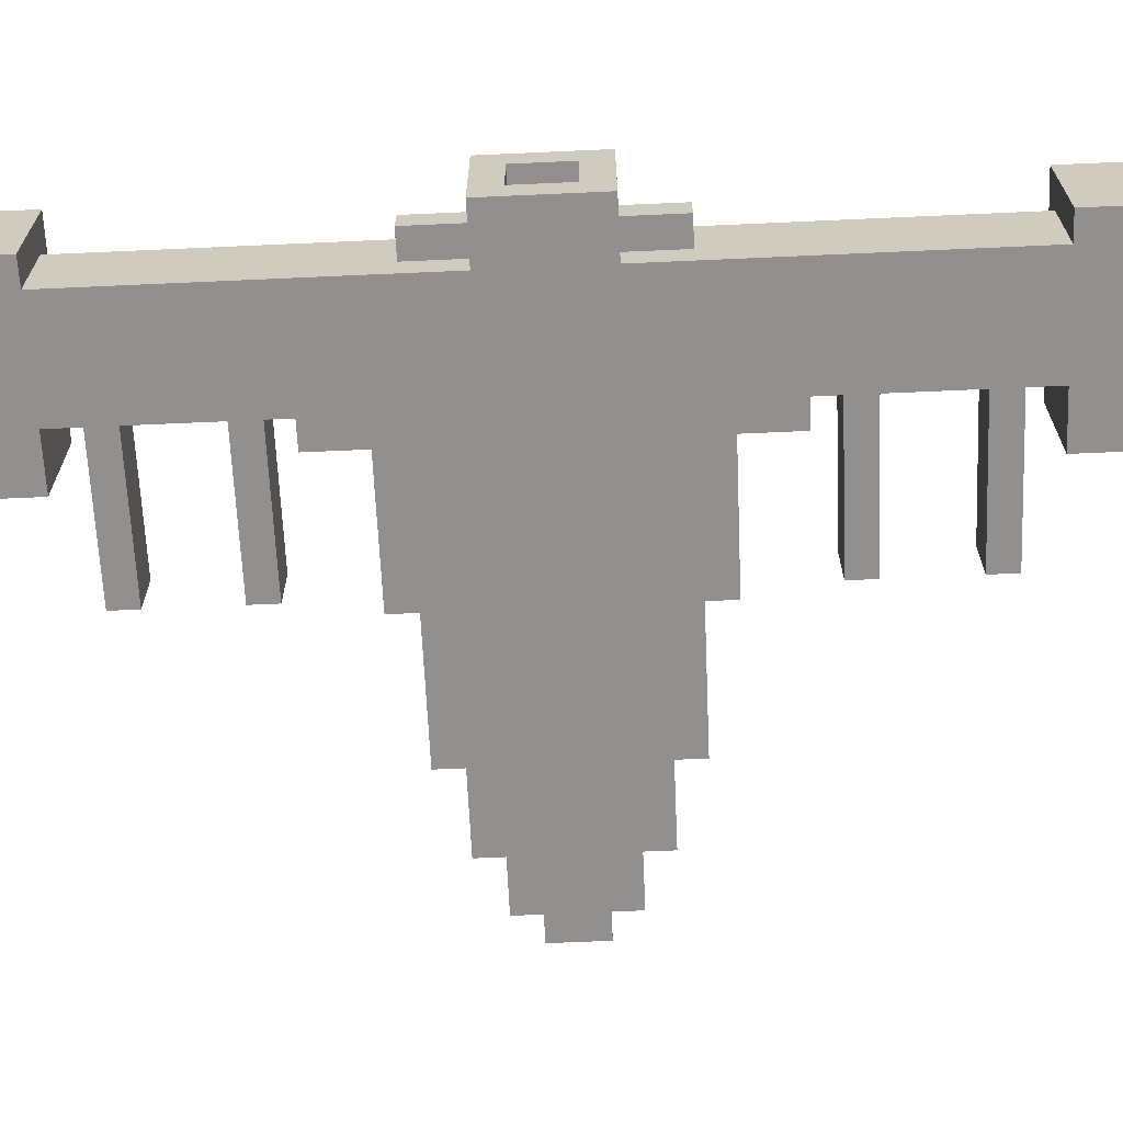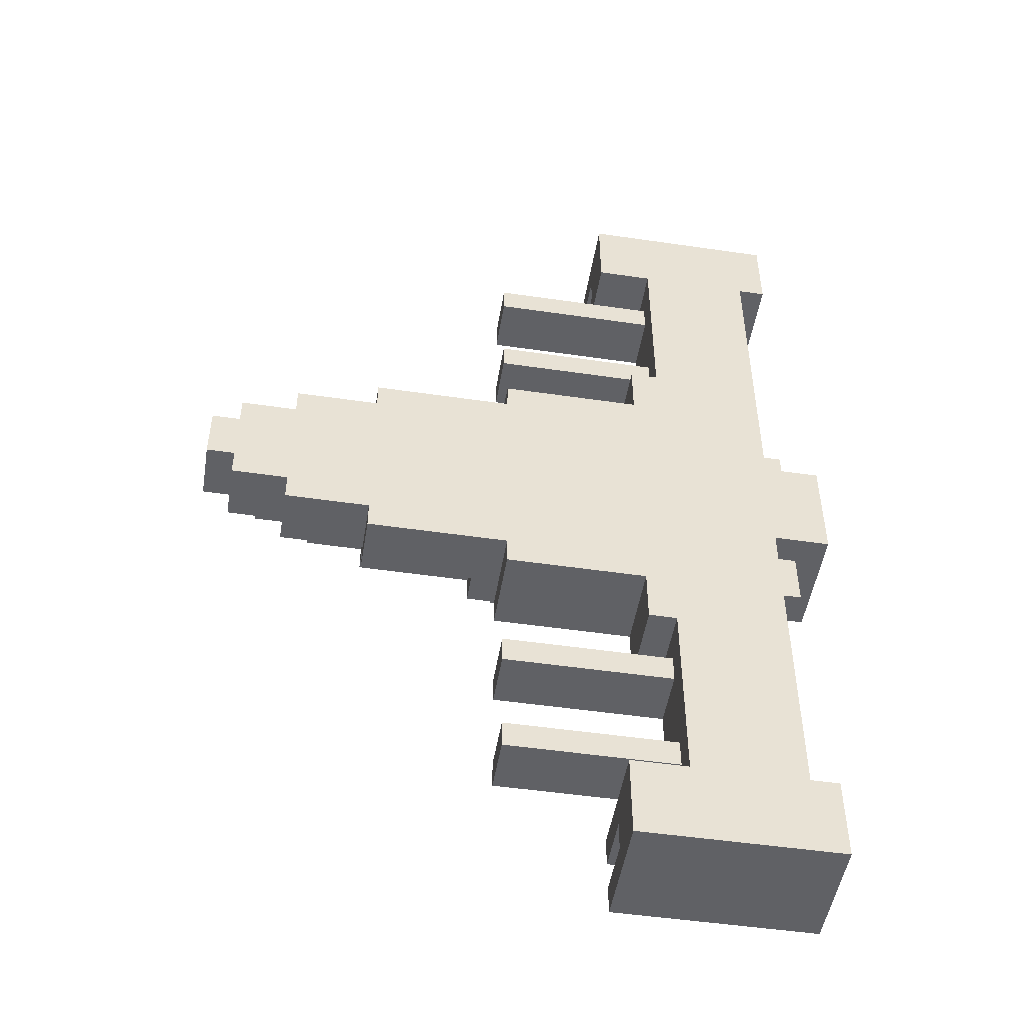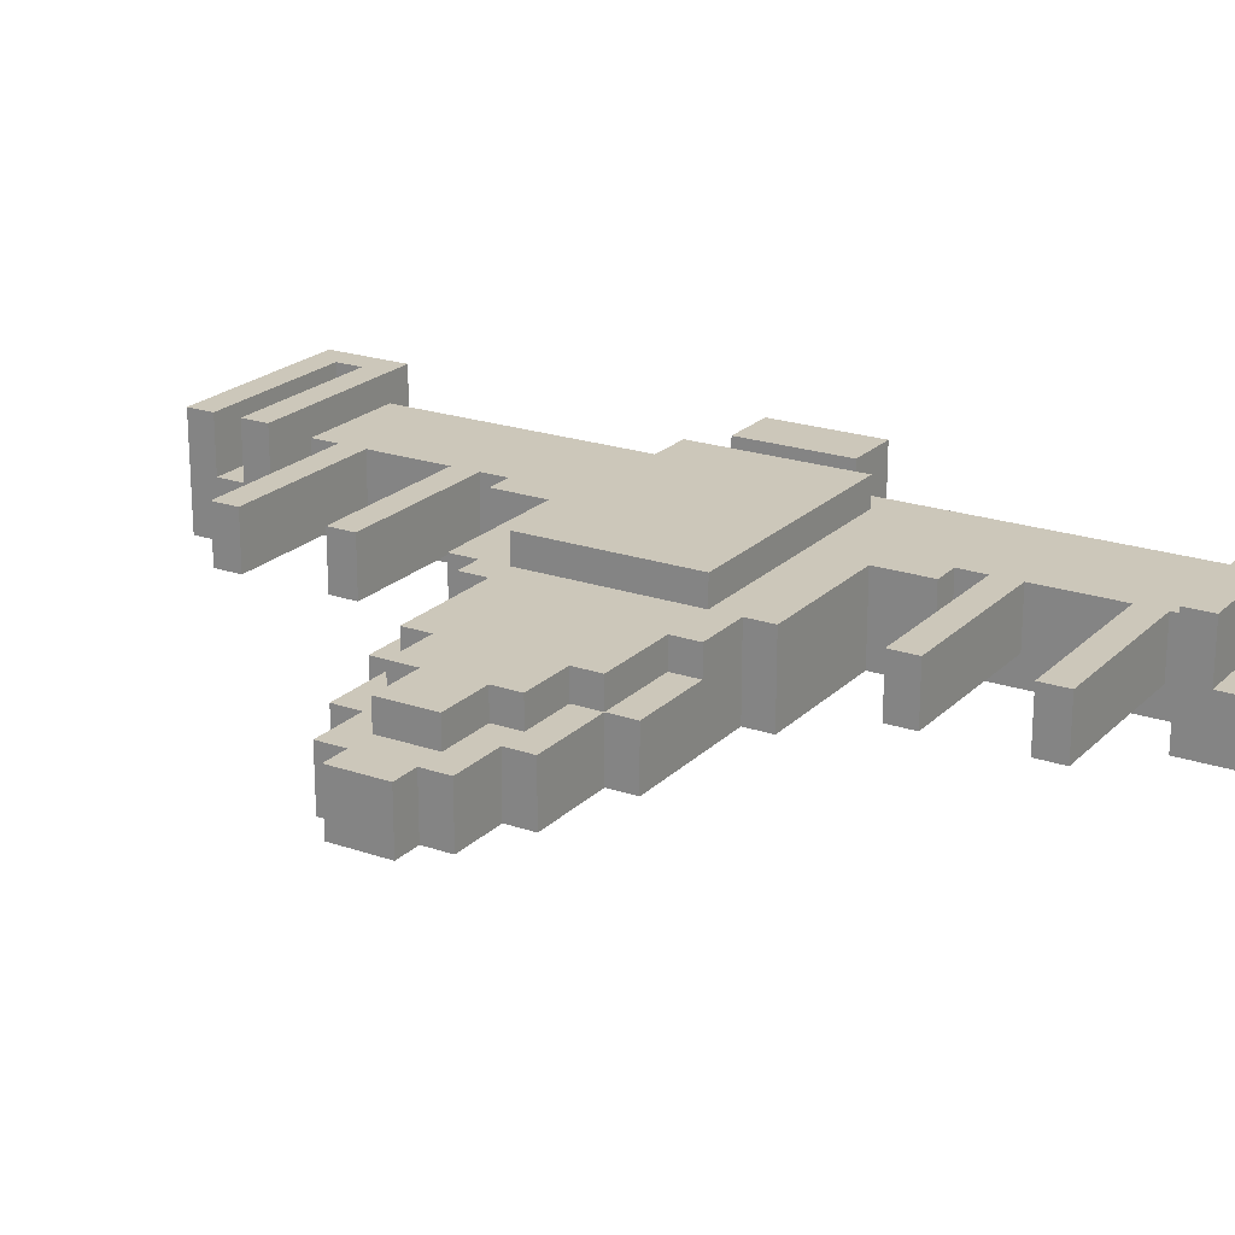
<metadata>
{"format":"obj","ext":"obj","renderer":"f3d","projection":"perspective","resolution":1024,"background":"white","views":[{"elev":-65.7,"azim":92.6,"up":"+Y"},{"elev":-49.7,"azim":-9.2,"up":"+Z"},{"elev":21.4,"azim":-58.5,"up":"+Y"}]}
</metadata>
<code>
v -11.5 0 1
v -11.5 0 -1
v -11.5 1 1
v -11.5 1 -1
v -11.5 2 1
v -11.5 2 -1
v -10.5 0 2
v -10.5 0 1
v -10.5 0 -1
v -10.5 0 -2
v -10.5 1 2
v -10.5 1 1
v -10.5 1 -1
v -10.5 1 -2
v -10.5 2 2
v -10.5 2 1
v -10.5 2 -1
v -10.5 2 -2
v -9.5 2 1
v -9.5 2 -1
v -9.5 3 1
v -9.5 3 -1
v -8.5 0 3
v -8.5 0 2
v -8.5 0 -2
v -8.5 0 -3
v -8.5 1 2
v -8.5 1 -2
v -8.5 2 3
v -8.5 2 2
v -8.5 2 -2
v -8.5 2 -3
v -7.5 2 2
v -7.5 2 1
v -7.5 2 -1
v -7.5 2 -2
v -7.5 3 2
v -7.5 3 1
v -7.5 3 -1
v -7.5 3 -2
v -5.5 0 4
v -5.5 0 3
v -5.5 0 -3
v -5.5 0 -4
v -5.5 2 4
v -5.5 2 3
v -5.5 2 2
v -5.5 2 -2
v -5.5 2 -3
v -5.5 2 -4
v -5.5 3 3
v -5.5 3 2
v -5.5 3 -2
v -5.5 3 -3
v -2.5 2 4
v -2.5 2 3
v -2.5 3 4
v -2.5 3 3
v -1.5 2 -3
v -1.5 2 -4
v -1.5 3 -3
v -1.5 3 -4
v -0.5 0 5
v -0.5 0 4
v -0.5 0 -4
v -0.5 0 -5
v -0.5 1 13
v -0.5 1 12
v -0.5 1 9
v -0.5 1 8
v -0.5 1 -8
v -0.5 1 -9
v -0.5 1 -12
v -0.5 1 -13
v -0.5 3 13
v -0.5 3 12
v -0.5 3 9
v -0.5 3 8
v -0.5 3 5
v -0.5 3 4
v -0.5 3 3
v -0.5 3 2
v -0.5 3 -2
v -0.5 3 -3
v -0.5 3 -4
v -0.5 3 -5
v -0.5 3 -8
v -0.5 3 -9
v -0.5 3 -12
v -0.5 3 -13
v -0.5 4 3
v -0.5 4 2
v -0.5 4 -2
v -0.5 4 -3
v 3.5 0 17
v 3.5 0 14
v 3.5 0 -14
v 3.5 0 -17
v 3.5 2 16
v 3.5 2 15
v 3.5 2 -15
v 3.5 2 -16
v 3.5 4 17
v 3.5 4 16
v 3.5 4 15
v 3.5 4 14
v 3.5 4 -14
v 3.5 4 -15
v 3.5 4 -16
v 3.5 4 -17
v 4.5 0 7
v 4.5 0 5
v 4.5 0 -5
v 4.5 0 -7
v 4.5 3 7
v 4.5 3 5
v 4.5 3 -5
v 4.5 3 -7
v 5.5 0 14
v 5.5 0 7
v 5.5 0 -7
v 5.5 0 -14
v 5.5 1 13
v 5.5 1 12
v 5.5 1 9
v 5.5 1 8
v 5.5 1 -8
v 5.5 1 -9
v 5.5 1 -12
v 5.5 1 -13
v 5.5 3 14
v 5.5 3 13
v 5.5 3 12
v 5.5 3 9
v 5.5 3 8
v 5.5 3 7
v 5.5 3 -7
v 5.5 3 -8
v 5.5 3 -9
v 5.5 3 -12
v 5.5 3 -13
v 5.5 3 -14
v 9.5 2 16
v 9.5 2 15
v 9.5 2 -15
v 9.5 2 -16
v 9.5 3 2
v 9.5 3 -2
v 9.5 4 16
v 9.5 4 15
v 9.5 4 2
v 9.5 4 -2
v 9.5 4 -15
v 9.5 4 -16
v 8.5 3 3
v 8.5 3 -3
v 8.5 4 3
v 8.5 4 -3
v 9.5 0 14
v 9.5 0 2
v 9.5 0 -2
v 9.5 0 -14
v 9.5 1 4
v 9.5 1 2
v 9.5 1 -2
v 9.5 1 -4
v 9.5 2 4
v 9.5 2 2
v 9.5 2 -2
v 9.5 2 -4
v 9.5 3 14
v 9.5 3 2
v 9.5 3 -2
v 9.5 3 -14
v 10.5 0 17
v 10.5 0 14
v 10.5 0 -14
v 10.5 0 -17
v 10.5 1 4
v 10.5 1 2
v 10.5 1 1
v 10.5 1 -1
v 10.5 1 -2
v 10.5 1 -4
v 10.5 2 4
v 10.5 2 2
v 10.5 2 -2
v 10.5 2 -4
v 10.5 3 1
v 10.5 3 -1
v 10.5 4 17
v 10.5 4 14
v 10.5 4 -14
v 10.5 4 -17
v 11.5 0 2
v 11.5 0 -2
v 11.5 1 1
v 11.5 1 -1
v 11.5 3 1
v 11.5 3 -1
v 11.5 4 2
v 11.5 4 -2
v 3.5 0 17
v 3.5 4 17
v 10.5 0 17
v 10.5 4 17
v 3.5 2 15
v 3.5 4 15
v 9.5 2 15
v 9.5 4 15
v -0.5 1 13
v -0.5 3 13
v 0.5 1 13
v 0.5 3 13
v 5.5 1 13
v 5.5 3 13
v -0.5 1 9
v -0.5 3 9
v 0.5 1 9
v 0.5 3 9
v 5.5 1 9
v 5.5 3 9
v 4.5 0 7
v 4.5 3 7
v 5.5 0 7
v 5.5 3 7
v -0.5 0 5
v -0.5 3 5
v 4.5 0 5
v 4.5 3 5
v -5.5 0 4
v -5.5 2 4
v -2.5 2 4
v -2.5 3 4
v -0.5 0 4
v -0.5 3 4
v 9.5 1 4
v 9.5 2 4
v 10.5 1 4
v 10.5 2 4
v -8.5 0 3
v -8.5 2 3
v -5.5 0 3
v -5.5 2 3
v -5.5 3 3
v -2.5 2 3
v -2.5 3 3
v -0.5 3 3
v -0.5 4 3
v 4.5 3 3
v 4.5 4 3
v 5.5 3 3
v 5.5 4 3
v 7.5 3 3
v 8.5 3 3
v 8.5 4 3
v -10.5 0 2
v -10.5 1 2
v -10.5 2 2
v -8.5 0 2
v -8.5 1 2
v -8.5 2 2
v -7.5 2 2
v -7.5 3 2
v -5.5 2 2
v -5.5 3 2
v 9.5 0 2
v 9.5 1 2
v 9.5 2 2
v 9.5 3 2
v 9.5 4 2
v 10.5 1 2
v 10.5 2 2
v 11.5 0 2
v 11.5 4 2
v -11.5 0 1
v -11.5 1 1
v -11.5 2 1
v -10.5 0 1
v -10.5 1 1
v -10.5 2 1
v -9.5 2 1
v -9.5 3 1
v -8.5 2 1
v -7.5 2 1
v -7.5 3 1
v 10.5 1 -1
v 10.5 3 -1
v 11.5 1 -1
v 11.5 3 -1
v -0.5 1 -8
v -0.5 3 -8
v 0.5 1 -8
v 0.5 3 -8
v 5.5 1 -8
v 5.5 3 -8
v -0.5 1 -12
v -0.5 3 -12
v 0.5 1 -12
v 0.5 3 -12
v 5.5 1 -12
v 5.5 3 -12
v 3.5 0 -14
v 3.5 4 -14
v 5.5 0 -14
v 5.5 3 -14
v 9.5 0 -14
v 9.5 3 -14
v 10.5 0 -14
v 10.5 4 -14
v 3.5 2 -16
v 3.5 4 -16
v 9.5 2 -16
v 9.5 4 -16
v 3.5 2 16
v 3.5 4 16
v 9.5 2 16
v 9.5 4 16
v 3.5 0 14
v 3.5 4 14
v 5.5 0 14
v 5.5 3 14
v 9.5 0 14
v 9.5 3 14
v 10.5 0 14
v 10.5 4 14
v -0.5 1 12
v -0.5 3 12
v 0.5 1 12
v 0.5 3 12
v 5.5 1 12
v 5.5 3 12
v -0.5 1 8
v -0.5 3 8
v 0.5 1 8
v 0.5 3 8
v 5.5 1 8
v 5.5 3 8
v 10.5 1 1
v 10.5 3 1
v 11.5 1 1
v 11.5 3 1
v -11.5 0 -1
v -11.5 1 -1
v -11.5 2 -1
v -10.5 0 -1
v -10.5 1 -1
v -10.5 2 -1
v -9.5 2 -1
v -9.5 3 -1
v -8.5 2 -1
v -7.5 2 -1
v -7.5 3 -1
v -10.5 0 -2
v -10.5 1 -2
v -10.5 2 -2
v -8.5 0 -2
v -8.5 1 -2
v -8.5 2 -2
v -7.5 2 -2
v -7.5 3 -2
v -5.5 2 -2
v -5.5 3 -2
v 9.5 0 -2
v 9.5 1 -2
v 9.5 2 -2
v 9.5 3 -2
v 9.5 4 -2
v 10.5 1 -2
v 10.5 2 -2
v 11.5 0 -2
v 11.5 4 -2
v -8.5 0 -3
v -8.5 2 -3
v -5.5 0 -3
v -5.5 2 -3
v -5.5 3 -3
v -1.5 2 -3
v -1.5 3 -3
v -0.5 3 -3
v -0.5 4 -3
v 4.5 3 -3
v 4.5 4 -3
v 5.5 3 -3
v 5.5 4 -3
v 7.5 3 -3
v 8.5 3 -3
v 8.5 4 -3
v -5.5 0 -4
v -5.5 2 -4
v -1.5 2 -4
v -1.5 3 -4
v -0.5 0 -4
v -0.5 3 -4
v 9.5 1 -4
v 9.5 2 -4
v 10.5 1 -4
v 10.5 2 -4
v -0.5 0 -5
v -0.5 3 -5
v 4.5 0 -5
v 4.5 3 -5
v 4.5 0 -7
v 4.5 3 -7
v 5.5 0 -7
v 5.5 3 -7
v -0.5 1 -9
v -0.5 3 -9
v 0.5 1 -9
v 0.5 3 -9
v 5.5 1 -9
v 5.5 3 -9
v -0.5 1 -13
v -0.5 3 -13
v 0.5 1 -13
v 0.5 3 -13
v 5.5 1 -13
v 5.5 3 -13
v 3.5 2 -15
v 3.5 4 -15
v 9.5 2 -15
v 9.5 4 -15
v 3.5 0 -17
v 3.5 4 -17
v 10.5 0 -17
v 10.5 4 -17
v 3.5 0 17
v 10.5 0 17
v 3.5 0 14
v 5.5 0 14
v 9.5 0 14
v 10.5 0 14
v 4.5 0 7
v 5.5 0 7
v -0.5 0 5
v 4.5 0 5
v -5.5 0 4
v -0.5 0 4
v -8.5 0 3
v -5.5 0 3
v -10.5 0 2
v -8.5 0 2
v 9.5 0 2
v 11.5 0 2
v -11.5 0 1
v -10.5 0 1
v -11.5 0 -1
v -10.5 0 -1
v -10.5 0 -2
v -8.5 0 -2
v 9.5 0 -2
v 11.5 0 -2
v -8.5 0 -3
v -5.5 0 -3
v -5.5 0 -4
v -0.5 0 -4
v -0.5 0 -5
v 4.5 0 -5
v 4.5 0 -7
v 5.5 0 -7
v 3.5 0 -14
v 5.5 0 -14
v 9.5 0 -14
v 10.5 0 -14
v 3.5 0 -17
v 10.5 0 -17
v -0.5 1 13
v 0.5 1 13
v 5.5 1 13
v -0.5 1 12
v 0.5 1 12
v 5.5 1 12
v -0.5 1 9
v 0.5 1 9
v 5.5 1 9
v -0.5 1 8
v 0.5 1 8
v 5.5 1 8
v 9.5 1 4
v 10.5 1 4
v 9.5 1 2
v 10.5 1 2
v 9.5 1 -2
v 10.5 1 -2
v 9.5 1 -4
v 10.5 1 -4
v -0.5 1 -8
v 0.5 1 -8
v 5.5 1 -8
v -0.5 1 -9
v 0.5 1 -9
v 5.5 1 -9
v -0.5 1 -12
v 0.5 1 -12
v 5.5 1 -12
v -0.5 1 -13
v 0.5 1 -13
v 5.5 1 -13
v 10.5 3 1
v 11.5 3 1
v 10.5 3 -1
v 11.5 3 -1
v 10.5 1 1
v 11.5 1 1
v 10.5 1 -1
v 11.5 1 -1
v 3.5 2 16
v 9.5 2 16
v 3.5 2 15
v 9.5 2 15
v -5.5 2 4
v -2.5 2 4
v 9.5 2 4
v 10.5 2 4
v -8.5 2 3
v -5.5 2 3
v -2.5 2 3
v -10.5 2 2
v -8.5 2 2
v -7.5 2 2
v -5.5 2 2
v 9.5 2 2
v 10.5 2 2
v -11.5 2 1
v -10.5 2 1
v -9.5 2 1
v -8.5 2 1
v -7.5 2 1
v -11.5 2 -1
v -10.5 2 -1
v -9.5 2 -1
v -8.5 2 -1
v -7.5 2 -1
v -10.5 2 -2
v -8.5 2 -2
v -7.5 2 -2
v -5.5 2 -2
v 9.5 2 -2
v 10.5 2 -2
v -8.5 2 -3
v -5.5 2 -3
v -1.5 2 -3
v -5.5 2 -4
v -1.5 2 -4
v 9.5 2 -4
v 10.5 2 -4
v 3.5 2 -15
v 9.5 2 -15
v 3.5 2 -16
v 9.5 2 -16
v 5.5 3 14
v 9.5 3 14
v -0.5 3 13
v 0.5 3 13
v 5.5 3 13
v 8.5 3 13
v -0.5 3 12
v 0.5 3 12
v 5.5 3 12
v 7.5 3 12
v -0.5 3 9
v 0.5 3 9
v 5.5 3 9
v 7.5 3 9
v -0.5 3 8
v 0.5 3 8
v 5.5 3 8
v 7.5 3 8
v 4.5 3 7
v 5.5 3 7
v -0.5 3 5
v 4.5 3 5
v -2.5 3 4
v -0.5 3 4
v 4.5 3 4
v 7.5 3 4
v 8.5 3 4
v -5.5 3 3
v -2.5 3 3
v -0.5 3 3
v 4.5 3 3
v 5.5 3 3
v 7.5 3 3
v 8.5 3 3
v -7.5 3 2
v -5.5 3 2
v -0.5 3 2
v 9.5 3 2
v -9.5 3 1
v -7.5 3 1
v -9.5 3 -1
v -7.5 3 -1
v -7.5 3 -2
v -5.5 3 -2
v -0.5 3 -2
v 9.5 3 -2
v -5.5 3 -3
v -1.5 3 -3
v -0.5 3 -3
v 4.5 3 -3
v 5.5 3 -3
v 7.5 3 -3
v 8.5 3 -3
v -1.5 3 -4
v -0.5 3 -4
v 4.5 3 -4
v 7.5 3 -4
v 8.5 3 -4
v -0.5 3 -5
v 4.5 3 -5
v 4.5 3 -7
v 5.5 3 -7
v -0.5 3 -8
v 0.5 3 -8
v 5.5 3 -8
v 7.5 3 -8
v -0.5 3 -9
v 0.5 3 -9
v 5.5 3 -9
v 7.5 3 -9
v -0.5 3 -12
v 0.5 3 -12
v 5.5 3 -12
v 7.5 3 -12
v -0.5 3 -13
v 0.5 3 -13
v 5.5 3 -13
v 8.5 3 -13
v 5.5 3 -14
v 9.5 3 -14
v 3.5 4 17
v 10.5 4 17
v 3.5 4 16
v 9.5 4 16
v 3.5 4 15
v 9.5 4 15
v 3.5 4 14
v 10.5 4 14
v -0.5 4 3
v 4.5 4 3
v 5.5 4 3
v 8.5 4 3
v -0.5 4 2
v 2.5 4 2
v 9.5 4 2
v 11.5 4 2
v -0.5 4 -2
v 2.5 4 -2
v 9.5 4 -2
v 11.5 4 -2
v -0.5 4 -3
v 4.5 4 -3
v 5.5 4 -3
v 8.5 4 -3
v 3.5 4 -14
v 10.5 4 -14
v 3.5 4 -15
v 9.5 4 -15
v 3.5 4 -16
v 9.5 4 -16
v 3.5 4 -17
v 10.5 4 -17
f 3 2 1
f 4 2 3
f 5 4 3
f 6 4 5
f 11 8 7
f 12 8 11
f 13 10 9
f 14 10 13
f 15 12 11
f 16 12 15
f 17 14 13
f 18 14 17
f 21 20 19
f 22 20 21
f 27 24 23
f 28 26 25
f 29 27 23
f 30 27 29
f 31 26 28
f 32 26 31
f 37 34 33
f 38 34 37
f 39 36 35
f 40 36 39
f 45 42 41
f 46 42 45
f 49 44 43
f 50 44 49
f 51 47 46
f 52 47 51
f 53 49 48
f 54 49 53
f 57 56 55
f 58 56 57
f 61 60 59
f 62 60 61
f 75 68 67
f 76 68 75
f 77 70 69
f 78 70 77
f 79 64 63
f 80 64 79
f 85 66 65
f 86 66 85
f 87 72 71
f 88 72 87
f 89 74 73
f 90 74 89
f 91 82 81
f 92 83 82
f 92 82 91
f 93 84 83
f 93 83 92
f 94 84 93
f 99 96 95
f 100 96 99
f 101 98 97
f 102 98 101
f 103 99 95
f 104 99 103
f 105 96 100
f 106 96 105
f 107 101 97
f 108 101 107
f 109 98 102
f 110 98 109
f 115 112 111
f 116 112 115
f 117 114 113
f 118 114 117
f 123 120 119
f 124 120 123
f 125 120 124
f 126 120 125
f 127 122 121
f 128 122 127
f 129 122 128
f 130 122 129
f 131 123 119
f 132 123 131
f 133 125 124
f 134 125 133
f 135 120 126
f 136 120 135
f 137 127 121
f 138 127 137
f 139 129 128
f 140 129 139
f 141 122 130
f 142 122 141
f 149 144 143
f 150 144 149
f 151 148 147
f 152 148 151
f 153 146 145
f 154 146 153
f 155 156 157
f 157 156 158
f 159 160 163
f 163 160 164
f 161 162 165
f 165 162 166
f 159 163 167
f 166 162 170
f 167 168 171
f 159 167 171
f 171 168 172
f 169 170 173
f 170 162 174
f 173 170 174
f 179 180 185
f 185 180 186
f 183 184 187
f 187 184 188
f 181 182 189
f 189 182 190
f 175 176 191
f 191 176 192
f 177 178 193
f 193 178 194
f 195 196 197
f 197 196 198
f 195 197 199
f 198 196 200
f 195 199 201
f 199 200 201
f 200 196 202
f 201 200 202
f 205 204 203
f 206 204 205
f 209 208 207
f 210 208 209
f 213 212 211
f 214 212 213
f 215 214 213
f 216 214 215
f 219 218 217
f 220 218 219
f 221 220 219
f 222 220 221
f 225 224 223
f 226 224 225
f 229 228 227
f 230 228 229
f 233 232 231
f 235 233 231
f 235 234 233
f 236 234 235
f 239 238 237
f 240 238 239
f 243 242 241
f 244 242 243
f 246 245 244
f 247 245 246
f 250 249 248
f 251 249 250
f 252 251 250
f 253 251 252
f 254 253 252
f 255 253 254
f 256 253 255
f 260 258 257
f 261 259 258
f 261 258 260
f 262 259 261
f 265 264 263
f 266 264 265
f 272 268 267
f 273 270 269
f 273 271 270
f 274 272 267
f 274 273 272
f 275 271 273
f 275 273 274
f 279 277 276
f 280 278 277
f 280 277 279
f 281 278 280
f 284 283 282
f 285 283 284
f 286 283 285
f 289 288 287
f 290 288 289
f 293 292 291
f 294 292 293
f 295 294 293
f 296 294 295
f 299 298 297
f 300 298 299
f 301 300 299
f 302 300 301
f 305 304 303
f 306 304 305
f 308 304 306
f 309 308 307
f 310 304 308
f 310 308 309
f 313 312 311
f 314 312 313
f 315 316 317
f 317 316 318
f 319 320 321
f 321 320 322
f 322 320 324
f 323 324 325
f 324 320 326
f 325 324 326
f 327 328 329
f 329 328 330
f 329 330 331
f 331 330 332
f 333 334 335
f 335 334 336
f 335 336 337
f 337 336 338
f 339 340 341
f 341 340 342
f 343 344 346
f 344 345 347
f 346 344 347
f 347 345 348
f 349 350 351
f 351 350 352
f 352 350 353
f 354 355 357
f 355 356 358
f 357 355 358
f 358 356 359
f 360 361 362
f 362 361 363
f 364 365 369
f 366 367 370
f 367 368 370
f 364 369 371
f 369 370 371
f 370 368 372
f 371 370 372
f 373 374 375
f 375 374 376
f 376 377 378
f 378 377 379
f 380 381 382
f 382 381 383
f 382 383 384
f 384 383 385
f 384 385 386
f 386 385 387
f 387 385 388
f 389 390 391
f 389 391 393
f 391 392 393
f 393 392 394
f 395 396 397
f 397 396 398
f 399 400 401
f 401 400 402
f 403 404 405
f 405 404 406
f 407 408 409
f 409 408 410
f 409 410 411
f 411 410 412
f 413 414 415
f 415 414 416
f 415 416 417
f 417 416 418
f 419 420 421
f 421 420 422
f 423 424 425
f 425 424 426
f 429 428 427
f 430 428 429
f 431 428 430
f 432 428 431
f 434 431 430
f 436 434 433
f 438 436 435
f 440 438 437
f 442 440 439
f 443 431 434
f 443 434 436
f 443 440 442
f 443 436 438
f 443 438 440
f 446 443 442
f 446 442 441
f 447 446 445
f 448 443 446
f 448 446 447
f 449 443 448
f 450 443 449
f 451 444 443
f 451 443 450
f 452 444 451
f 453 451 450
f 454 451 453
f 455 451 454
f 456 451 455
f 457 451 456
f 458 451 457
f 459 451 458
f 460 451 459
f 462 451 460
f 463 451 462
f 465 462 461
f 465 464 463
f 465 463 462
f 466 464 465
f 470 468 467
f 471 469 468
f 471 468 470
f 472 469 471
f 476 474 473
f 477 475 474
f 477 474 476
f 478 475 477
f 481 480 479
f 482 480 481
f 485 484 483
f 486 484 485
f 490 488 487
f 491 489 488
f 491 488 490
f 492 489 491
f 496 494 493
f 497 495 494
f 497 494 496
f 498 495 497
f 501 500 499
f 502 500 501
f 503 504 505
f 505 504 506
f 507 508 509
f 509 508 510
f 511 512 516
f 516 512 517
f 515 516 519
f 519 516 520
f 520 516 521
f 513 514 522
f 522 514 523
f 518 519 525
f 525 519 526
f 519 520 527
f 526 519 527
f 527 520 528
f 524 525 529
f 525 526 530
f 529 525 530
f 530 526 531
f 530 531 534
f 531 532 534
f 532 533 535
f 534 532 535
f 535 533 536
f 535 536 540
f 536 537 540
f 540 537 541
f 541 542 543
f 543 542 544
f 538 539 545
f 545 539 546
f 547 548 549
f 549 548 550
f 551 552 555
f 555 552 556
f 553 554 557
f 554 555 558
f 557 554 558
f 555 556 559
f 558 555 559
f 559 556 560
f 559 560 563
f 560 556 564
f 563 560 564
f 561 562 565
f 562 563 566
f 565 562 566
f 563 564 567
f 566 563 567
f 564 556 568
f 567 564 568
f 567 568 570
f 569 570 572
f 571 572 574
f 572 570 575
f 574 572 575
f 568 556 576
f 575 570 576
f 570 568 576
f 556 552 577
f 576 556 577
f 574 575 579
f 573 574 579
f 579 575 580
f 575 576 581
f 580 575 581
f 581 576 582
f 576 577 583
f 582 576 583
f 577 552 584
f 583 577 584
f 579 580 586
f 578 579 586
f 586 580 587
f 584 552 588
f 585 586 590
f 589 590 591
f 590 586 592
f 591 590 592
f 592 586 593
f 586 587 594
f 593 586 594
f 594 587 595
f 584 588 596
f 594 595 597
f 597 595 598
f 598 595 599
f 584 596 603
f 598 599 604
f 599 600 604
f 604 600 605
f 601 602 606
f 605 600 606
f 600 601 606
f 602 603 607
f 606 602 607
f 603 596 608
f 607 603 608
f 605 606 609
f 606 607 609
f 609 607 610
f 610 607 611
f 611 607 612
f 612 607 615
f 607 608 616
f 615 607 616
f 613 614 617
f 614 615 618
f 617 614 618
f 615 616 619
f 618 615 619
f 616 608 620
f 619 616 620
f 619 620 623
f 620 608 624
f 623 620 624
f 621 622 625
f 622 623 626
f 625 622 626
f 623 624 627
f 626 623 627
f 608 596 628
f 627 624 628
f 624 608 628
f 627 628 629
f 628 596 630
f 629 628 630
f 631 632 633
f 633 632 634
f 634 632 636
f 635 636 637
f 636 632 638
f 637 636 638
f 639 640 643
f 643 640 644
f 643 644 647
f 644 640 648
f 647 644 648
f 645 646 649
f 649 646 650
f 647 648 651
f 640 641 652
f 651 648 652
f 648 640 652
f 641 642 653
f 652 641 653
f 653 642 654
f 655 656 657
f 657 656 658
f 658 656 660
f 659 660 661
f 660 656 662
f 661 660 662

</code>
